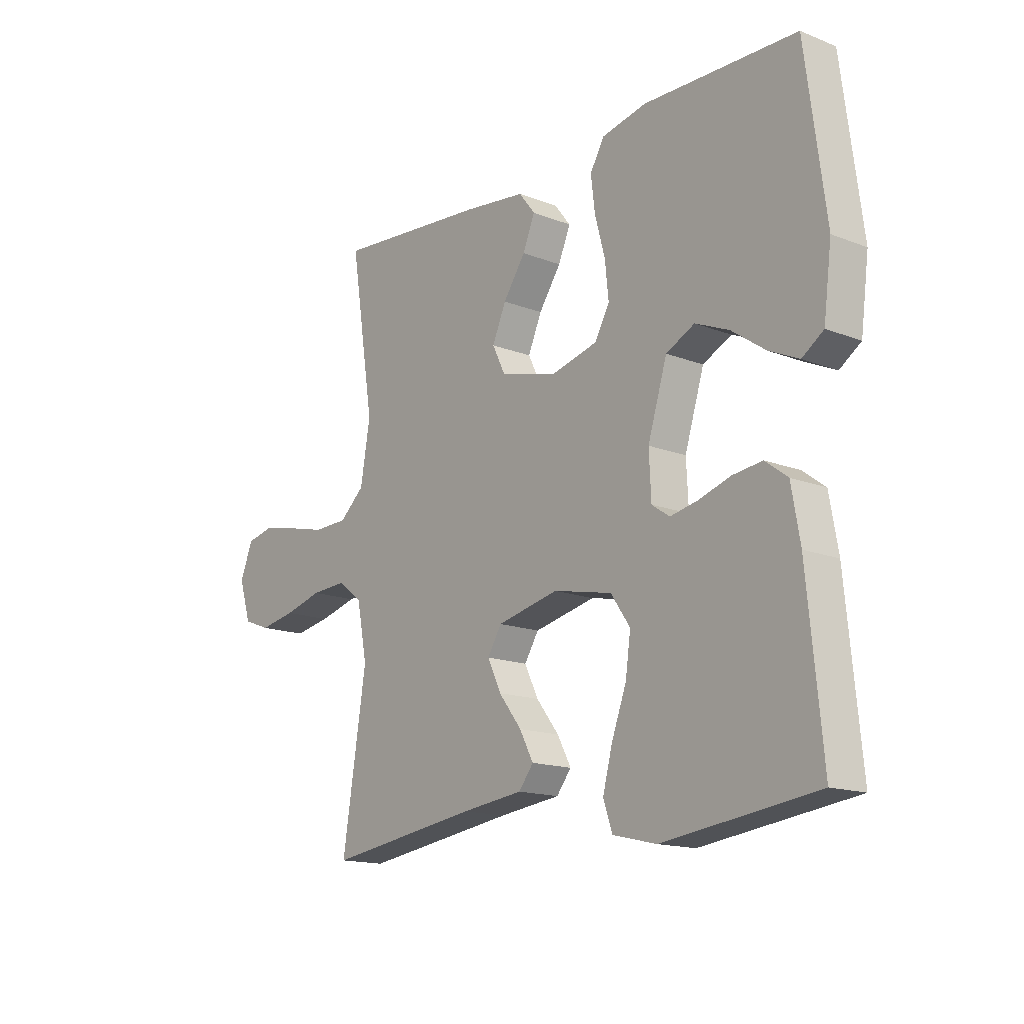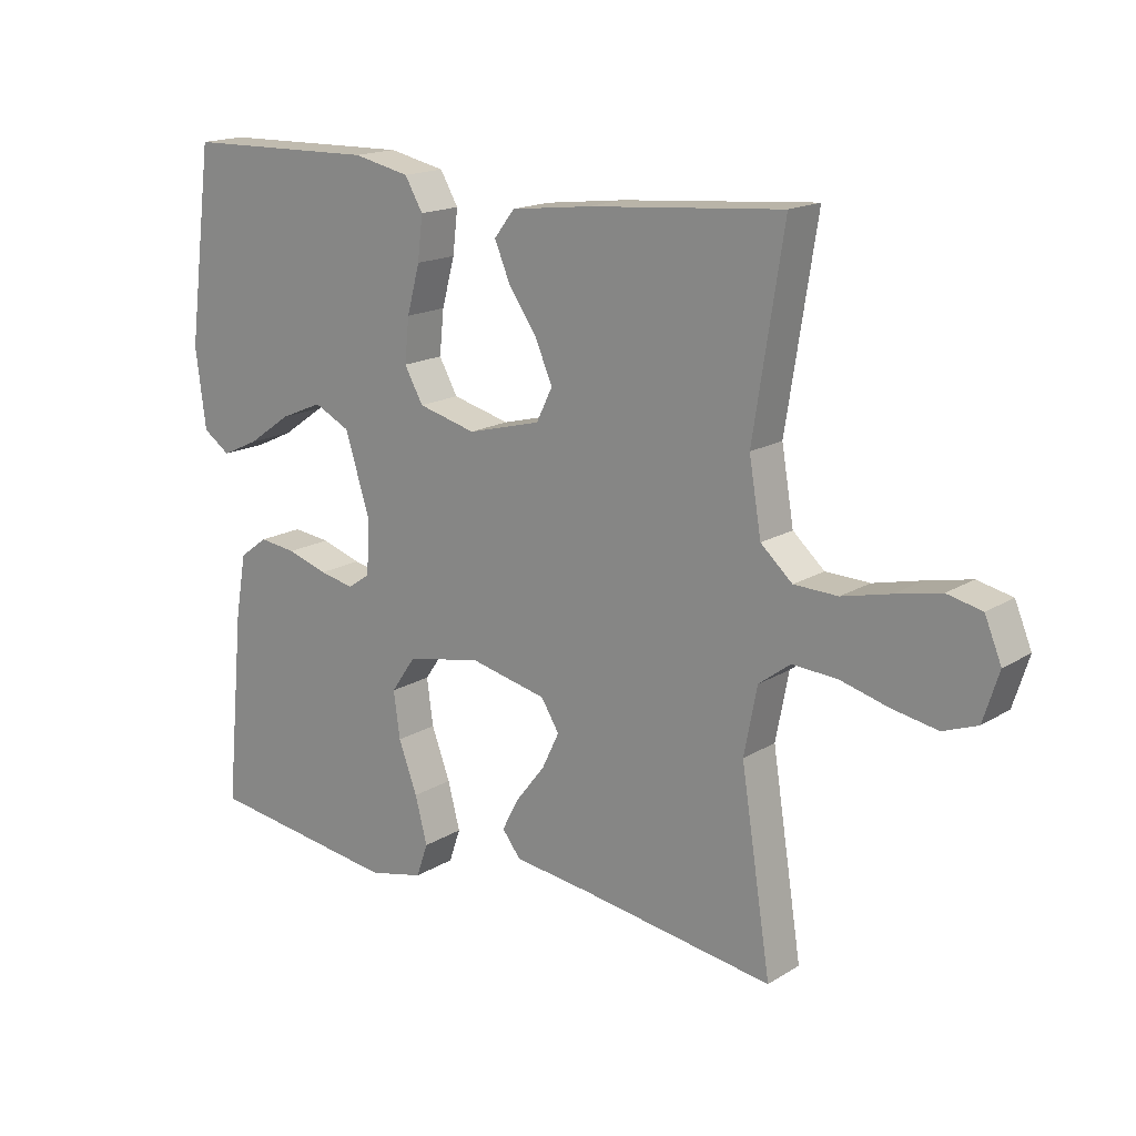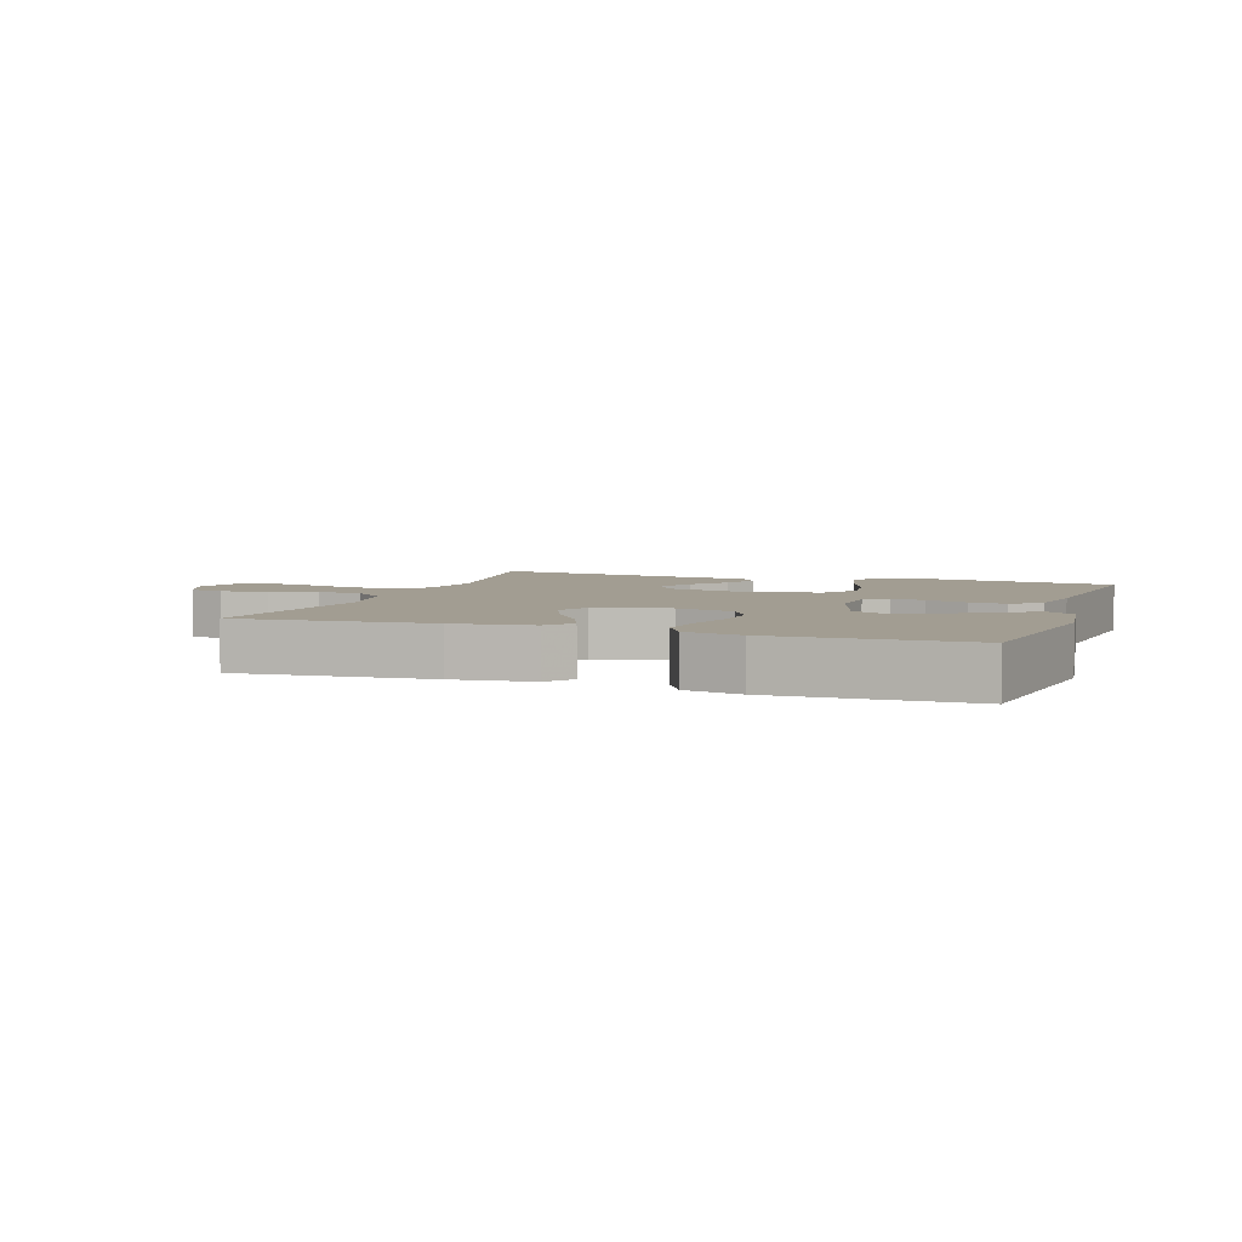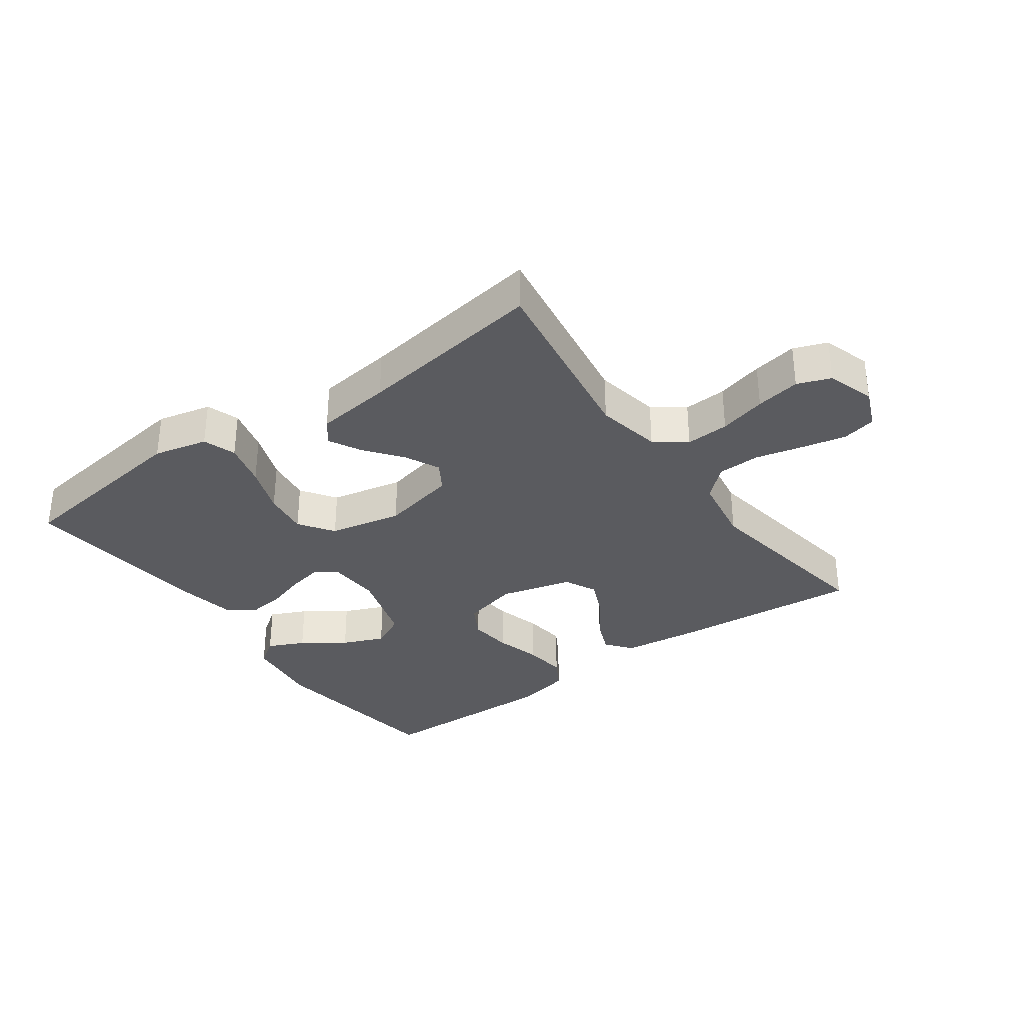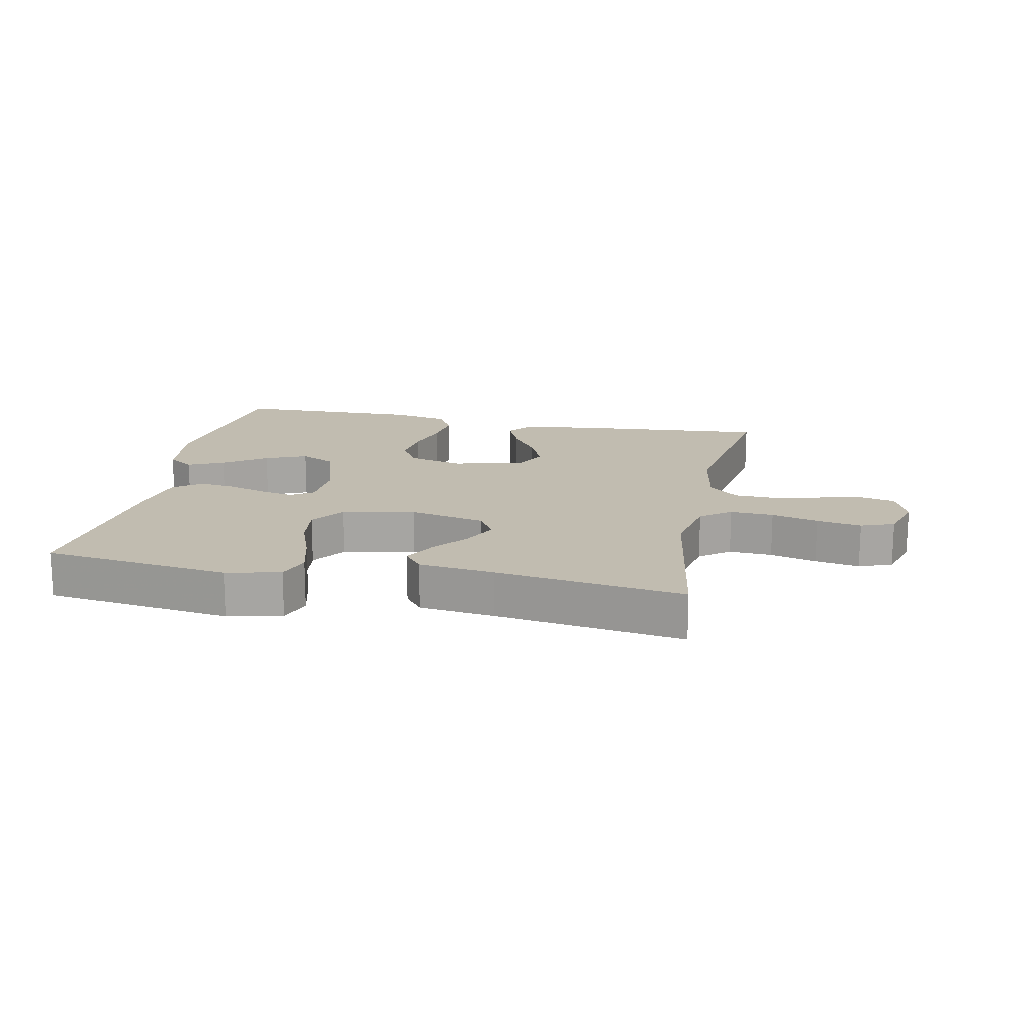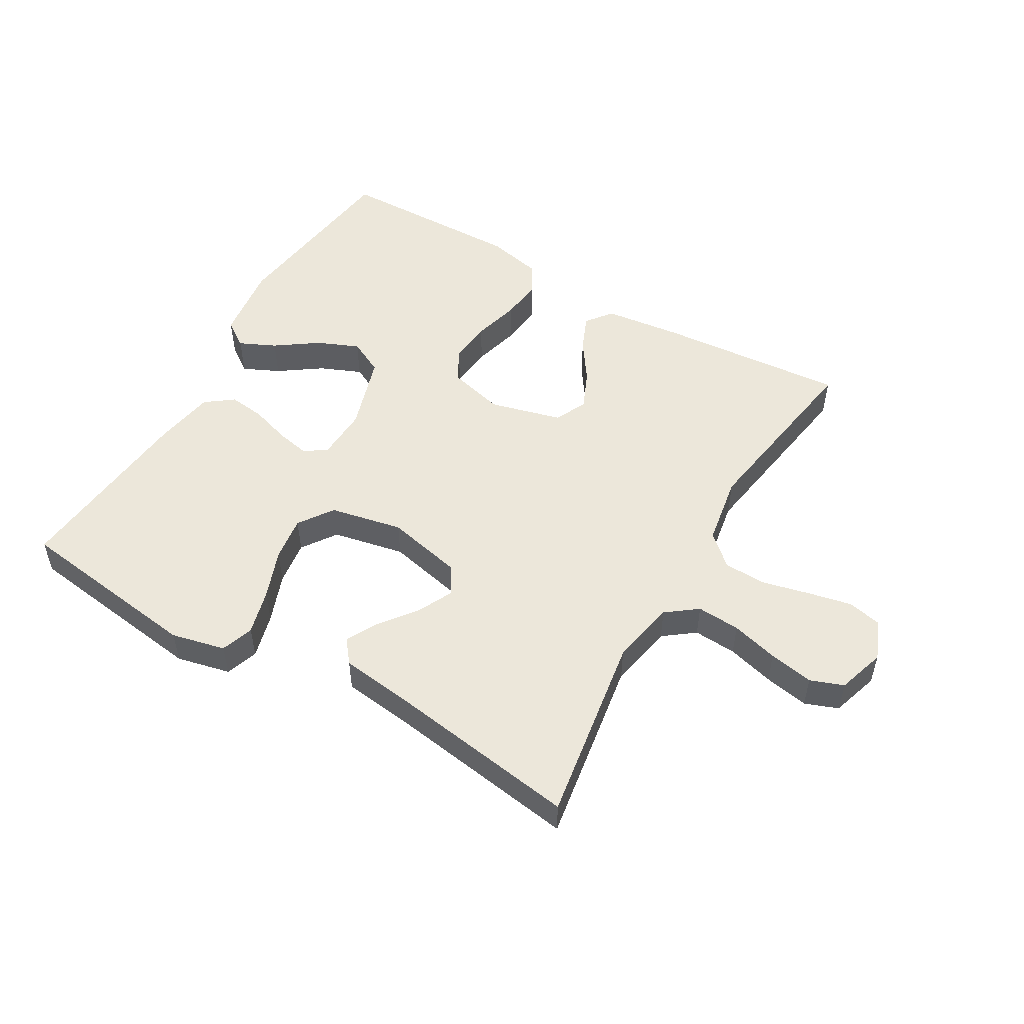
<metadata>
{"format":"obj","ext":"obj","renderer":"f3d","projection":"perspective","resolution":1024,"background":"white","views":[{"elev":-15.3,"azim":50.4,"up":"+Z"},{"elev":16.8,"azim":-140.6,"up":"+Z"},{"elev":4.9,"azim":19.2,"up":"+Y"},{"elev":-33.3,"azim":-144.2,"up":"+Y"},{"elev":16.4,"azim":-168.4,"up":"+Y"},{"elev":52.2,"azim":-149.8,"up":"+Y"}]}
</metadata>
<code>
v -0.5 0.07 -0.5
v -0.453 0.07 -0.2
v -0.473 0.07 -0.096
v -0.522 0.07 -0.059
v -0.591 0.07 -0.063
v -0.666 0.07 -0.083
v -0.737 0.07 -0.096
v -0.79 0.07 -0.076
v -0.814 0.07 0
v -0.788 0.07 0.063
v -0.734 0.07 0.075
v -0.664 0.07 0.06
v -0.589 0.07 0.042
v -0.521 0.07 0.044
v -0.472 0.07 0.088
v -0.453 0.07 0.2
v -0.5 0.07 0.5
v -0.2 0.07 0.475
v -0.076 0.07 0.46
v -0.044 0.07 0.419
v -0.068 0.07 0.362
v -0.112 0.07 0.298
v -0.139 0.07 0.236
v -0.114 0.07 0.185
v 0 0.07 0.155
v 0.09 0.07 0.178
v 0.119 0.07 0.23
v 0.112 0.07 0.298
v 0.092 0.07 0.372
v 0.084 0.07 0.439
v 0.112 0.07 0.487
v 0.2 0.07 0.506
v 0.5 0.07 0.5
v 0.539 0.07 0.2
v 0.523 0.07 0.077
v 0.481 0.07 0.048
v 0.423 0.07 0.075
v 0.356 0.07 0.122
v 0.29 0.07 0.15
v 0.234 0.07 0.122
v 0.196 0.07 0
v 0.2 0.07 -0.084
v 0.235 0.07 -0.108
v 0.289 0.07 -0.097
v 0.352 0.07 -0.077
v 0.41 0.07 -0.07
v 0.454 0.07 -0.103
v 0.471 0.07 -0.2
v 0.5 0.07 -0.5
v 0.2 0.07 -0.54
v 0.114 0.07 -0.52
v 0.096 0.07 -0.468
v 0.115 0.07 -0.396
v 0.144 0.07 -0.318
v 0.154 0.07 -0.246
v 0.116 0.07 -0.191
v 0 0.07 -0.167
v -0.121 0.07 -0.194
v -0.149 0.07 -0.239
v -0.122 0.07 -0.295
v -0.077 0.07 -0.353
v -0.05 0.07 -0.404
v -0.079 0.07 -0.441
v -0.2 0.07 -0.456
v -0.5 0 -0.5
v -0.453 0 -0.2
v -0.473 0 -0.096
v -0.522 0 -0.059
v -0.591 0 -0.063
v -0.666 0 -0.083
v -0.737 0 -0.096
v -0.79 0 -0.076
v -0.814 0 0
v -0.788 0 0.063
v -0.734 0 0.075
v -0.664 0 0.06
v -0.589 0 0.042
v -0.521 0 0.044
v -0.472 0 0.088
v -0.453 0 0.2
v -0.5 0 0.5
v -0.2 0 0.475
v -0.076 0 0.46
v -0.044 0 0.419
v -0.068 0 0.362
v -0.112 0 0.298
v -0.139 0 0.236
v -0.114 0 0.185
v 0 0 0.155
v 0.09 0 0.178
v 0.119 0 0.23
v 0.112 0 0.298
v 0.092 0 0.372
v 0.084 0 0.439
v 0.112 0 0.487
v 0.2 0 0.506
v 0.5 0 0.5
v 0.539 0 0.2
v 0.523 0 0.077
v 0.481 0 0.048
v 0.423 0 0.075
v 0.356 0 0.122
v 0.29 0 0.15
v 0.234 0 0.122
v 0.196 0 0
v 0.2 0 -0.084
v 0.235 0 -0.108
v 0.289 0 -0.097
v 0.352 0 -0.077
v 0.41 0 -0.07
v 0.454 0 -0.103
v 0.471 0 -0.2
v 0.5 0 -0.5
v 0.2 0 -0.54
v 0.114 0 -0.52
v 0.096 0 -0.468
v 0.115 0 -0.396
v 0.144 0 -0.318
v 0.154 0 -0.246
v 0.116 0 -0.191
v 0 0 -0.167
v -0.121 0 -0.194
v -0.149 0 -0.239
v -0.122 0 -0.295
v -0.077 0 -0.353
v -0.05 0 -0.404
v -0.079 0 -0.441
v -0.2 0 -0.456
f 62 63 64
f 61 62 64
f 60 61 64
f 64 1 2
f 60 64 2
f 59 60 2
f 58 59 2 3
f 57 58 3 4
f 52 53 54
f 51 52 54
f 50 51 54
f 49 50 54
f 48 49 54
f 47 48 54
f 46 47 54
f 45 46 54
f 44 45 54
f 43 44 54 55
f 42 43 55 56
f 36 37 38
f 35 36 38
f 34 35 38
f 33 34 38
f 32 33 38
f 31 32 38
f 30 31 38
f 29 30 38
f 28 29 38
f 27 28 38 39
f 26 27 39 40
f 20 21 22
f 19 20 22
f 18 19 22
f 17 18 22
f 16 17 22
f 15 16 22 23
f 14 15 23 24
f 11 12 13
f 10 11 13
f 9 10 13
f 8 9 13
f 7 8 13
f 6 7 13
f 5 6 13
f 4 5 13 14
f 14 24 25
f 4 14 25
f 57 4 25
f 57 25 26
f 56 57 26
f 42 56 26
f 41 42 26
f 26 40 41
f 128 127 126
f 128 126 125
f 128 125 124
f 66 65 128
f 66 128 124
f 66 124 123
f 67 66 123 122
f 68 67 122 121
f 118 117 116
f 118 116 115
f 118 115 114
f 118 114 113
f 118 113 112
f 118 112 111
f 118 111 110
f 118 110 109
f 118 109 108
f 119 118 108 107
f 120 119 107 106
f 102 101 100
f 102 100 99
f 102 99 98
f 102 98 97
f 102 97 96
f 102 96 95
f 102 95 94
f 102 94 93
f 102 93 92
f 103 102 92 91
f 104 103 91 90
f 86 85 84
f 86 84 83
f 86 83 82
f 86 82 81
f 86 81 80
f 87 86 80 79
f 88 87 79 78
f 77 76 75
f 77 75 74
f 77 74 73
f 77 73 72
f 77 72 71
f 77 71 70
f 77 70 69
f 78 77 69 68
f 89 88 78
f 89 78 68
f 89 68 121
f 90 89 121
f 90 121 120
f 90 120 106
f 90 106 105
f 105 104 90
f 1 65 66 2
f 2 66 67 3
f 3 67 68 4
f 4 68 69 5
f 5 69 70 6
f 6 70 71 7
f 7 71 72 8
f 8 72 73 9
f 9 73 74 10
f 10 74 75 11
f 11 75 76 12
f 12 76 77 13
f 13 77 78 14
f 14 78 79 15
f 15 79 80 16
f 16 80 81 17
f 17 81 82 18
f 18 82 83 19
f 19 83 84 20
f 20 84 85 21
f 21 85 86 22
f 22 86 87 23
f 23 87 88 24
f 24 88 89 25
f 25 89 90 26
f 26 90 91 27
f 27 91 92 28
f 28 92 93 29
f 29 93 94 30
f 30 94 95 31
f 31 95 96 32
f 32 96 97 33
f 33 97 98 34
f 34 98 99 35
f 35 99 100 36
f 36 100 101 37
f 37 101 102 38
f 38 102 103 39
f 39 103 104 40
f 40 104 105 41
f 41 105 106 42
f 42 106 107 43
f 43 107 108 44
f 44 108 109 45
f 45 109 110 46
f 46 110 111 47
f 47 111 112 48
f 48 112 113 49
f 49 113 114 50
f 50 114 115 51
f 51 115 116 52
f 52 116 117 53
f 53 117 118 54
f 54 118 119 55
f 55 119 120 56
f 56 120 121 57
f 57 121 122 58
f 58 122 123 59
f 59 123 124 60
f 60 124 125 61
f 61 125 126 62
f 62 126 127 63
f 63 127 128 64
f 64 128 65 1

</code>
